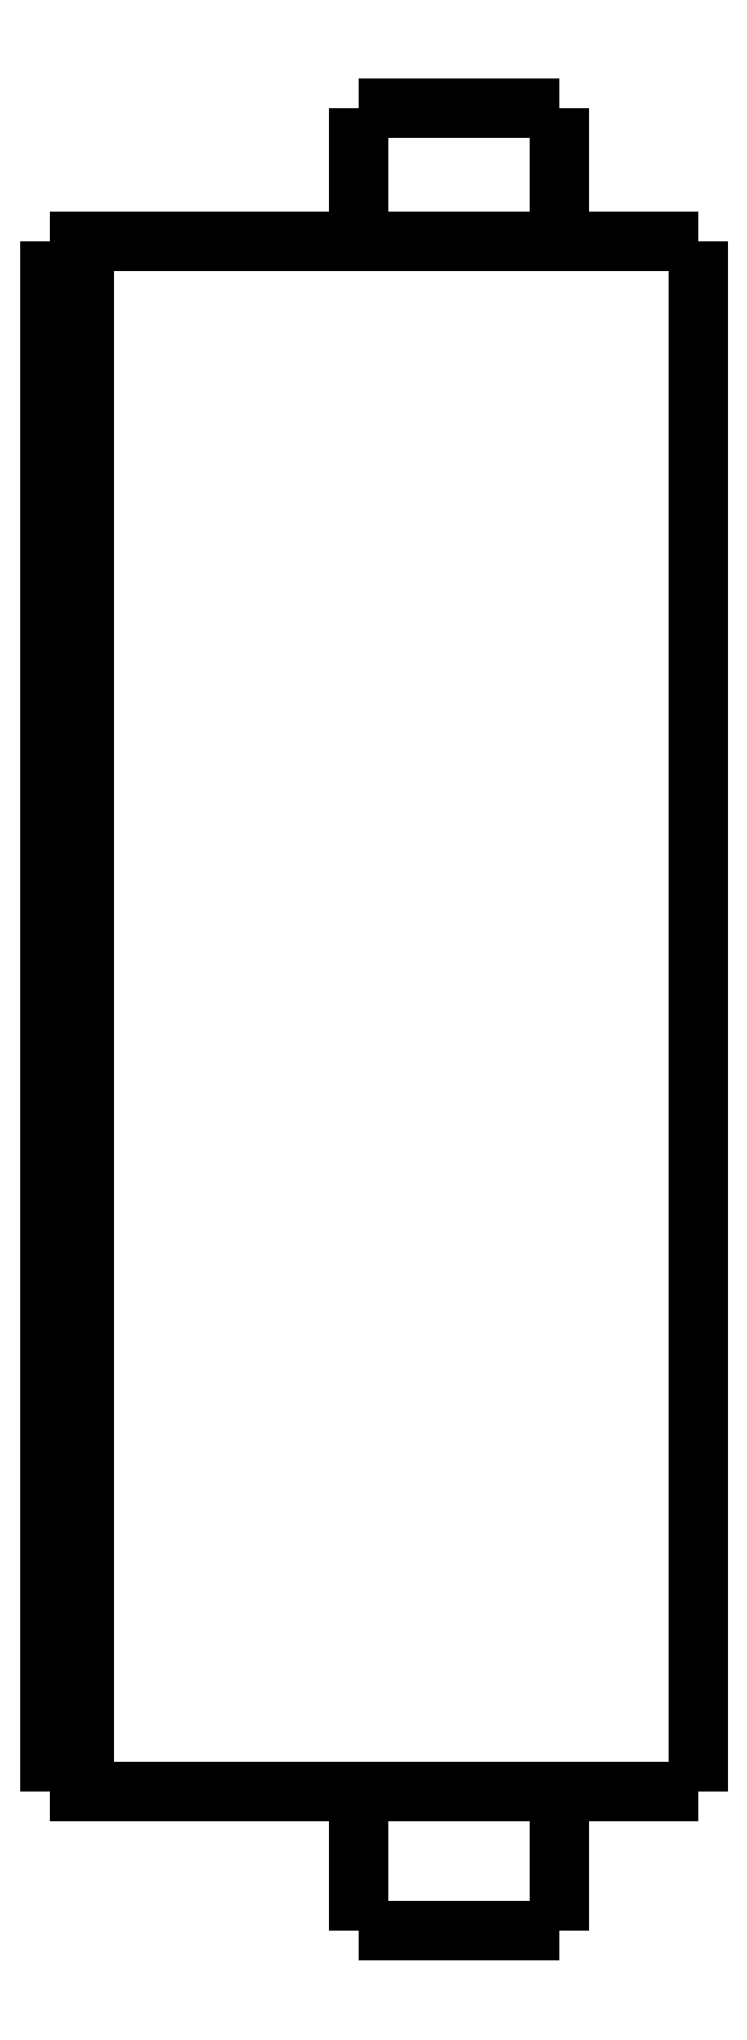
<metadata>
{"format":"dxf","ext":"dxf","renderer":"ezdxf+matplotlib","layout":"modelspace","background":"white","min_lineweight":24,"dpi":150}
</metadata>
<code>
0
SECTION
2
ENTITIES
0
LWPOLYLINE
8
0
90
51
70
0
10
0
20
49.5
10
0
20
48.59
10
0
20
47.68
10
0
20
46.78
10
0
20
45.87
10
0
20
44.96
10
0
20
44.05
10
0
20
43.14
10
0
20
42.24
10
0
20
41.33
10
0
20
40.42
10
0
20
39.51
10
0
20
38.6
10
0
20
37.7
10
0
20
36.79
10
0
20
35.88
10
0
20
34.97
10
0
20
34.06
10
0
20
33.16
10
0
20
32.25
10
0
20
31.34
10
0
20
30.43
10
0
20
29.52
10
0
20
28.62
10
0
20
27.71
10
0
20
26.8
10
0
20
25.89
10
0
20
24.98
10
0
20
24.08
10
0
20
23.17
10
0
20
22.26
10
0
20
21.35
10
0
20
20.44
10
0
20
19.54
10
0
20
18.63
10
0
20
17.72
10
0
20
16.81
10
0
20
15.9
10
0
20
15
10
0
20
14.09
10
0
20
13.18
10
0
20
12.27
10
0
20
11.36
10
0
20
10.46
10
0
20
9.548
10
0
20
8.64
10
0
20
7.732
10
0
20
6.824
10
0
20
5.916
10
0
20
5.008
10
0
20
4.1
0
LWPOLYLINE
8
0
90
51
70
0
10
-9.95
20
4.1
10
-9.95
20
4.018
10
-9.95
20
3.936
10
-9.95
20
3.854
10
-9.95
20
3.772
10
-9.95
20
3.69
10
-9.95
20
3.608
10
-9.95
20
3.526
10
-9.95
20
3.444
10
-9.95
20
3.362
10
-9.95
20
3.28
10
-9.95
20
3.198
10
-9.95
20
3.116
10
-9.95
20
3.034
10
-9.95
20
2.952
10
-9.95
20
2.87
10
-9.95
20
2.788
10
-9.95
20
2.706
10
-9.95
20
2.624
10
-9.95
20
2.542
10
-9.95
20
2.46
10
-9.95
20
2.378
10
-9.95
20
2.296
10
-9.95
20
2.214
10
-9.95
20
2.132
10
-9.95
20
2.05
10
-9.95
20
1.968
10
-9.95
20
1.886
10
-9.95
20
1.804
10
-9.95
20
1.722
10
-9.95
20
1.64
10
-9.95
20
1.558
10
-9.95
20
1.476
10
-9.95
20
1.394
10
-9.95
20
1.312
10
-9.95
20
1.23
10
-9.95
20
1.148
10
-9.95
20
1.066
10
-9.95
20
0.984
10
-9.95
20
0.902
10
-9.95
20
0.82
10
-9.95
20
0.738
10
-9.95
20
0.656
10
-9.95
20
0.574
10
-9.95
20
0.492
10
-9.95
20
0.41
10
-9.95
20
0.328
10
-9.95
20
0.246
10
-9.95
20
0.164
10
-9.95
20
0.082
10
-9.95
20
0
0
LWPOLYLINE
8
0
90
51
70
0
10
-4.05
20
4.1
10
-4.05
20
4.018
10
-4.05
20
3.936
10
-4.05
20
3.854
10
-4.05
20
3.772
10
-4.05
20
3.69
10
-4.05
20
3.608
10
-4.05
20
3.526
10
-4.05
20
3.444
10
-4.05
20
3.362
10
-4.05
20
3.28
10
-4.05
20
3.198
10
-4.05
20
3.116
10
-4.05
20
3.034
10
-4.05
20
2.952
10
-4.05
20
2.87
10
-4.05
20
2.788
10
-4.05
20
2.706
10
-4.05
20
2.624
10
-4.05
20
2.542
10
-4.05
20
2.46
10
-4.05
20
2.378
10
-4.05
20
2.296
10
-4.05
20
2.214
10
-4.05
20
2.132
10
-4.05
20
2.05
10
-4.05
20
1.968
10
-4.05
20
1.886
10
-4.05
20
1.804
10
-4.05
20
1.722
10
-4.05
20
1.64
10
-4.05
20
1.558
10
-4.05
20
1.476
10
-4.05
20
1.394
10
-4.05
20
1.312
10
-4.05
20
1.23
10
-4.05
20
1.148
10
-4.05
20
1.066
10
-4.05
20
0.984
10
-4.05
20
0.902
10
-4.05
20
0.82
10
-4.05
20
0.738
10
-4.05
20
0.656
10
-4.05
20
0.574
10
-4.05
20
0.492
10
-4.05
20
0.41
10
-4.05
20
0.328
10
-4.05
20
0.246
10
-4.05
20
0.164
10
-4.05
20
0.082
10
-4.05
20
0
0
LWPOLYLINE
8
0
90
51
70
0
10
-9.95
20
53.4
10
-9.95
20
53.32
10
-9.95
20
53.24
10
-9.95
20
53.17
10
-9.95
20
53.09
10
-9.95
20
53.01
10
-9.95
20
52.93
10
-9.95
20
52.85
10
-9.95
20
52.78
10
-9.95
20
52.7
10
-9.95
20
52.62
10
-9.95
20
52.54
10
-9.95
20
52.46
10
-9.95
20
52.39
10
-9.95
20
52.31
10
-9.95
20
52.23
10
-9.95
20
52.15
10
-9.95
20
52.07
10
-9.95
20
52
10
-9.95
20
51.92
10
-9.95
20
51.84
10
-9.95
20
51.76
10
-9.95
20
51.68
10
-9.95
20
51.61
10
-9.95
20
51.53
10
-9.95
20
51.45
10
-9.95
20
51.37
10
-9.95
20
51.29
10
-9.95
20
51.22
10
-9.95
20
51.14
10
-9.95
20
51.06
10
-9.95
20
50.98
10
-9.95
20
50.9
10
-9.95
20
50.83
10
-9.95
20
50.75
10
-9.95
20
50.67
10
-9.95
20
50.59
10
-9.95
20
50.51
10
-9.95
20
50.44
10
-9.95
20
50.36
10
-9.95
20
50.28
10
-9.95
20
50.2
10
-9.95
20
50.12
10
-9.95
20
50.05
10
-9.95
20
49.97
10
-9.95
20
49.89
10
-9.95
20
49.81
10
-9.95
20
49.73
10
-9.95
20
49.66
10
-9.95
20
49.58
10
-9.95
20
49.5
0
LWPOLYLINE
8
0
90
51
70
0
10
-4.05
20
53.4
10
-4.05
20
53.32
10
-4.05
20
53.24
10
-4.05
20
53.17
10
-4.05
20
53.09
10
-4.05
20
53.01
10
-4.05
20
52.93
10
-4.05
20
52.85
10
-4.05
20
52.78
10
-4.05
20
52.7
10
-4.05
20
52.62
10
-4.05
20
52.54
10
-4.05
20
52.46
10
-4.05
20
52.39
10
-4.05
20
52.31
10
-4.05
20
52.23
10
-4.05
20
52.15
10
-4.05
20
52.07
10
-4.05
20
52
10
-4.05
20
51.92
10
-4.05
20
51.84
10
-4.05
20
51.76
10
-4.05
20
51.68
10
-4.05
20
51.61
10
-4.05
20
51.53
10
-4.05
20
51.45
10
-4.05
20
51.37
10
-4.05
20
51.29
10
-4.05
20
51.22
10
-4.05
20
51.14
10
-4.05
20
51.06
10
-4.05
20
50.98
10
-4.05
20
50.9
10
-4.05
20
50.83
10
-4.05
20
50.75
10
-4.05
20
50.67
10
-4.05
20
50.59
10
-4.05
20
50.51
10
-4.05
20
50.44
10
-4.05
20
50.36
10
-4.05
20
50.28
10
-4.05
20
50.2
10
-4.05
20
50.12
10
-4.05
20
50.05
10
-4.05
20
49.97
10
-4.05
20
49.89
10
-4.05
20
49.81
10
-4.05
20
49.73
10
-4.05
20
49.66
10
-4.05
20
49.58
10
-4.05
20
49.5
0
LWPOLYLINE
8
0
90
51
70
0
10
-13.45
20
49.5
10
-13.27
20
49.5
10
-13.08
20
49.5
10
-12.9
20
49.5
10
-12.69
20
49.5
10
-12.45
20
49.5
10
-12.2
20
49.5
10
-11.96
20
49.5
10
-11.67
20
49.5
10
-11.37
20
49.5
10
-11.07
20
49.5
10
-10.76
20
49.5
10
-10.42
20
49.5
10
-10.08
20
49.5
10
-9.745
20
49.5
10
-9.385
20
49.5
10
-9.018
20
49.5
10
-8.651
20
49.5
10
-8.281
20
49.5
10
-7.9
20
49.5
10
-7.518
20
49.5
10
-7.137
20
49.5
10
-6.755
20
49.5
10
-6.374
20
49.5
10
-5.993
20
49.5
10
-5.611
20
49.5
10
-5.245
20
49.5
10
-4.878
20
49.5
10
-4.512
20
49.5
10
-4.158
20
49.5
10
-3.82
20
49.5
10
-3.483
20
49.5
10
-3.145
20
49.5
10
-2.844
20
49.5
10
-2.548
20
49.5
10
-2.252
20
49.5
10
-1.971
20
49.5
10
-1.729
20
49.5
10
-1.486
20
49.5
10
-1.243
20
49.5
10
-1.045
20
49.5
10
-0.8651
20
49.5
10
-0.6848
20
49.5
10
-0.5144
20
49.5
10
-0.4034
20
49.5
10
-0.2924
20
49.5
10
-0.1814
20
49.5
10
-0.1124
20
49.5
10
-0.07495
20
49.5
10
-0.03748
20
49.5
10
0
20
49.5
0
LWPOLYLINE
8
0
90
51
70
0
10
-13.45
20
4.1
10
-13.27
20
4.1
10
-13.08
20
4.1
10
-12.9
20
4.1
10
-12.69
20
4.1
10
-12.45
20
4.1
10
-12.2
20
4.1
10
-11.96
20
4.1
10
-11.67
20
4.1
10
-11.37
20
4.1
10
-11.07
20
4.1
10
-10.76
20
4.1
10
-10.42
20
4.1
10
-10.08
20
4.1
10
-9.745
20
4.1
10
-9.385
20
4.1
10
-9.018
20
4.1
10
-8.651
20
4.1
10
-8.281
20
4.1
10
-7.9
20
4.1
10
-7.518
20
4.1
10
-7.137
20
4.1
10
-6.755
20
4.1
10
-6.374
20
4.1
10
-5.993
20
4.1
10
-5.611
20
4.1
10
-5.245
20
4.1
10
-4.878
20
4.1
10
-4.512
20
4.1
10
-4.158
20
4.1
10
-3.82
20
4.1
10
-3.483
20
4.1
10
-3.145
20
4.1
10
-2.844
20
4.1
10
-2.548
20
4.1
10
-2.252
20
4.1
10
-1.971
20
4.1
10
-1.729
20
4.1
10
-1.486
20
4.1
10
-1.243
20
4.1
10
-1.045
20
4.1
10
-0.8651
20
4.1
10
-0.6848
20
4.1
10
-0.5144
20
4.1
10
-0.4034
20
4.1
10
-0.2924
20
4.1
10
-0.1814
20
4.1
10
-0.1124
20
4.1
10
-0.07495
20
4.1
10
-0.03748
20
4.1
10
0
20
4.1
0
LWPOLYLINE
8
0
90
51
70
0
10
-18
20
49.5
10
-17.95
20
49.5
10
-17.89
20
49.5
10
-17.84
20
49.5
10
-17.78
20
49.5
10
-17.73
20
49.5
10
-17.67
20
49.5
10
-17.62
20
49.5
10
-17.57
20
49.5
10
-17.51
20
49.5
10
-17.46
20
49.5
10
-17.4
20
49.5
10
-17.35
20
49.5
10
-17.3
20
49.5
10
-17.24
20
49.5
10
-17.19
20
49.5
10
-17.13
20
49.5
10
-17.08
20
49.5
10
-17.02
20
49.5
10
-16.97
20
49.5
10
-16.92
20
49.5
10
-16.86
20
49.5
10
-16.81
20
49.5
10
-16.75
20
49.5
10
-16.7
20
49.5
10
-16.65
20
49.5
10
-16.59
20
49.5
10
-16.54
20
49.5
10
-16.48
20
49.5
10
-16.43
20
49.5
10
-16.37
20
49.5
10
-16.32
20
49.5
10
-16.27
20
49.5
10
-16.21
20
49.5
10
-16.16
20
49.5
10
-16.1
20
49.5
10
-16.05
20
49.5
10
-16
20
49.5
10
-15.94
20
49.5
10
-15.89
20
49.5
10
-15.83
20
49.5
10
-15.78
20
49.5
10
-15.72
20
49.5
10
-15.67
20
49.5
10
-15.62
20
49.5
10
-15.56
20
49.5
10
-15.51
20
49.5
10
-15.45
20
49.5
10
-15.4
20
49.5
10
-15.35
20
49.5
10
-15.29
20
49.5
0
LWPOLYLINE
8
0
90
51
70
0
10
-18
20
49.5
10
-18
20
48.59
10
-18
20
47.68
10
-18
20
46.78
10
-18
20
45.87
10
-18
20
44.96
10
-18
20
44.05
10
-18
20
43.14
10
-18
20
42.24
10
-18
20
41.33
10
-18
20
40.42
10
-18
20
39.51
10
-18
20
38.6
10
-18
20
37.7
10
-18
20
36.79
10
-18
20
35.88
10
-18
20
34.97
10
-18
20
34.06
10
-18
20
33.16
10
-18
20
32.25
10
-18
20
31.34
10
-18
20
30.43
10
-18
20
29.52
10
-18
20
28.62
10
-18
20
27.71
10
-18
20
26.8
10
-18
20
25.89
10
-18
20
24.98
10
-18
20
24.08
10
-18
20
23.17
10
-18
20
22.26
10
-18
20
21.35
10
-18
20
20.44
10
-18
20
19.54
10
-18
20
18.63
10
-18
20
17.72
10
-18
20
16.81
10
-18
20
15.9
10
-18
20
15
10
-18
20
14.09
10
-18
20
13.18
10
-18
20
12.27
10
-18
20
11.36
10
-18
20
10.46
10
-18
20
9.548
10
-18
20
8.64
10
-18
20
7.732
10
-18
20
6.824
10
-18
20
5.916
10
-18
20
5.008
10
-18
20
4.1
0
LWPOLYLINE
8
0
90
51
70
0
10
-18
20
4.1
10
-17.95
20
4.1
10
-17.89
20
4.1
10
-17.84
20
4.1
10
-17.78
20
4.1
10
-17.73
20
4.1
10
-17.67
20
4.1
10
-17.62
20
4.1
10
-17.57
20
4.1
10
-17.51
20
4.1
10
-17.46
20
4.1
10
-17.4
20
4.1
10
-17.35
20
4.1
10
-17.3
20
4.1
10
-17.24
20
4.1
10
-17.19
20
4.1
10
-17.13
20
4.1
10
-17.08
20
4.1
10
-17.02
20
4.1
10
-16.97
20
4.1
10
-16.92
20
4.1
10
-16.86
20
4.1
10
-16.81
20
4.1
10
-16.75
20
4.1
10
-16.7
20
4.1
10
-16.65
20
4.1
10
-16.59
20
4.1
10
-16.54
20
4.1
10
-16.48
20
4.1
10
-16.43
20
4.1
10
-16.37
20
4.1
10
-16.32
20
4.1
10
-16.27
20
4.1
10
-16.21
20
4.1
10
-16.16
20
4.1
10
-16.1
20
4.1
10
-16.05
20
4.1
10
-16
20
4.1
10
-15.94
20
4.1
10
-15.89
20
4.1
10
-15.83
20
4.1
10
-15.78
20
4.1
10
-15.72
20
4.1
10
-15.67
20
4.1
10
-15.62
20
4.1
10
-15.56
20
4.1
10
-15.51
20
4.1
10
-15.45
20
4.1
10
-15.4
20
4.1
10
-15.35
20
4.1
10
-15.29
20
4.1
0
LWPOLYLINE
8
0
90
51
70
0
10
-19
20
4.1
10
-19
20
5.008
10
-19
20
5.916
10
-19
20
6.824
10
-19
20
7.732
10
-19
20
8.64
10
-19
20
9.548
10
-19
20
10.46
10
-19
20
11.36
10
-19
20
12.27
10
-19
20
13.18
10
-19
20
14.09
10
-19
20
15
10
-19
20
15.9
10
-19
20
16.81
10
-19
20
17.72
10
-19
20
18.63
10
-19
20
19.54
10
-19
20
20.44
10
-19
20
21.35
10
-19
20
22.26
10
-19
20
23.17
10
-19
20
24.08
10
-19
20
24.98
10
-19
20
25.89
10
-19
20
26.8
10
-19
20
27.71
10
-19
20
28.62
10
-19
20
29.52
10
-19
20
30.43
10
-19
20
31.34
10
-19
20
32.25
10
-19
20
33.16
10
-19
20
34.06
10
-19
20
34.97
10
-19
20
35.88
10
-19
20
36.79
10
-19
20
37.7
10
-19
20
38.6
10
-19
20
39.51
10
-19
20
40.42
10
-19
20
41.33
10
-19
20
42.24
10
-19
20
43.14
10
-19
20
44.05
10
-19
20
44.96
10
-19
20
45.87
10
-19
20
46.78
10
-19
20
47.68
10
-19
20
48.59
10
-19
20
49.5
0
LWPOLYLINE
8
0
90
51
70
0
10
-19
20
49.5
10
-18.98
20
49.5
10
-18.96
20
49.5
10
-18.94
20
49.5
10
-18.92
20
49.5
10
-18.9
20
49.5
10
-18.88
20
49.5
10
-18.86
20
49.5
10
-18.84
20
49.5
10
-18.82
20
49.5
10
-18.8
20
49.5
10
-18.78
20
49.5
10
-18.76
20
49.5
10
-18.74
20
49.5
10
-18.72
20
49.5
10
-18.7
20
49.5
10
-18.68
20
49.5
10
-18.66
20
49.5
10
-18.64
20
49.5
10
-18.62
20
49.5
10
-18.6
20
49.5
10
-18.58
20
49.5
10
-18.56
20
49.5
10
-18.54
20
49.5
10
-18.52
20
49.5
10
-18.5
20
49.5
10
-18.48
20
49.5
10
-18.46
20
49.5
10
-18.44
20
49.5
10
-18.42
20
49.5
10
-18.4
20
49.5
10
-18.38
20
49.5
10
-18.36
20
49.5
10
-18.34
20
49.5
10
-18.32
20
49.5
10
-18.3
20
49.5
10
-18.28
20
49.5
10
-18.26
20
49.5
10
-18.24
20
49.5
10
-18.22
20
49.5
10
-18.2
20
49.5
10
-18.18
20
49.5
10
-18.16
20
49.5
10
-18.14
20
49.5
10
-18.12
20
49.5
10
-18.1
20
49.5
10
-18.08
20
49.5
10
-18.06
20
49.5
10
-18.04
20
49.5
10
-18.02
20
49.5
10
-18
20
49.5
0
LWPOLYLINE
8
0
90
51
70
0
10
-15.29
20
49.5
10
-15.24
20
49.5
10
-15.2
20
49.5
10
-15.15
20
49.5
10
-15.1
20
49.5
10
-15.06
20
49.5
10
-15.01
20
49.5
10
-14.97
20
49.5
10
-14.92
20
49.5
10
-14.87
20
49.5
10
-14.83
20
49.5
10
-14.78
20
49.5
10
-14.74
20
49.5
10
-14.69
20
49.5
10
-14.65
20
49.5
10
-14.6
20
49.5
10
-14.56
20
49.5
10
-14.52
20
49.5
10
-14.47
20
49.5
10
-14.43
20
49.5
10
-14.39
20
49.5
10
-14.35
20
49.5
10
-14.31
20
49.5
10
-14.27
20
49.5
10
-14.23
20
49.5
10
-14.19
20
49.5
10
-14.15
20
49.5
10
-14.11
20
49.5
10
-14.07
20
49.5
10
-14.04
20
49.5
10
-14
20
49.5
10
-13.96
20
49.5
10
-13.93
20
49.5
10
-13.9
20
49.5
10
-13.86
20
49.5
10
-13.83
20
49.5
10
-13.8
20
49.5
10
-13.77
20
49.5
10
-13.74
20
49.5
10
-13.71
20
49.5
10
-13.68
20
49.5
10
-13.65
20
49.5
10
-13.63
20
49.5
10
-13.6
20
49.5
10
-13.58
20
49.5
10
-13.55
20
49.5
10
-13.53
20
49.5
10
-13.51
20
49.5
10
-13.49
20
49.5
10
-13.47
20
49.5
10
-13.45
20
49.5
0
LWPOLYLINE
8
0
90
51
70
0
10
-18
20
4.1
10
-18.02
20
4.1
10
-18.04
20
4.1
10
-18.06
20
4.1
10
-18.08
20
4.1
10
-18.1
20
4.1
10
-18.12
20
4.1
10
-18.14
20
4.1
10
-18.16
20
4.1
10
-18.18
20
4.1
10
-18.2
20
4.1
10
-18.22
20
4.1
10
-18.24
20
4.1
10
-18.26
20
4.1
10
-18.28
20
4.1
10
-18.3
20
4.1
10
-18.32
20
4.1
10
-18.34
20
4.1
10
-18.36
20
4.1
10
-18.38
20
4.1
10
-18.4
20
4.1
10
-18.42
20
4.1
10
-18.44
20
4.1
10
-18.46
20
4.1
10
-18.48
20
4.1
10
-18.5
20
4.1
10
-18.52
20
4.1
10
-18.54
20
4.1
10
-18.56
20
4.1
10
-18.58
20
4.1
10
-18.6
20
4.1
10
-18.62
20
4.1
10
-18.64
20
4.1
10
-18.66
20
4.1
10
-18.68
20
4.1
10
-18.7
20
4.1
10
-18.72
20
4.1
10
-18.74
20
4.1
10
-18.76
20
4.1
10
-18.78
20
4.1
10
-18.8
20
4.1
10
-18.82
20
4.1
10
-18.84
20
4.1
10
-18.86
20
4.1
10
-18.88
20
4.1
10
-18.9
20
4.1
10
-18.92
20
4.1
10
-18.94
20
4.1
10
-18.96
20
4.1
10
-18.98
20
4.1
10
-19
20
4.1
0
LWPOLYLINE
8
0
90
51
70
0
10
-13.45
20
4.1
10
-13.47
20
4.1
10
-13.49
20
4.1
10
-13.51
20
4.1
10
-13.53
20
4.1
10
-13.55
20
4.1
10
-13.58
20
4.1
10
-13.6
20
4.1
10
-13.63
20
4.1
10
-13.65
20
4.1
10
-13.68
20
4.1
10
-13.71
20
4.1
10
-13.74
20
4.1
10
-13.77
20
4.1
10
-13.8
20
4.1
10
-13.83
20
4.1
10
-13.86
20
4.1
10
-13.9
20
4.1
10
-13.93
20
4.1
10
-13.96
20
4.1
10
-14
20
4.1
10
-14.04
20
4.1
10
-14.07
20
4.1
10
-14.11
20
4.1
10
-14.15
20
4.1
10
-14.19
20
4.1
10
-14.23
20
4.1
10
-14.27
20
4.1
10
-14.31
20
4.1
10
-14.35
20
4.1
10
-14.39
20
4.1
10
-14.43
20
4.1
10
-14.47
20
4.1
10
-14.52
20
4.1
10
-14.56
20
4.1
10
-14.6
20
4.1
10
-14.65
20
4.1
10
-14.69
20
4.1
10
-14.74
20
4.1
10
-14.78
20
4.1
10
-14.83
20
4.1
10
-14.87
20
4.1
10
-14.92
20
4.1
10
-14.97
20
4.1
10
-15.01
20
4.1
10
-15.06
20
4.1
10
-15.1
20
4.1
10
-15.15
20
4.1
10
-15.2
20
4.1
10
-15.24
20
4.1
10
-15.29
20
4.1
0
LWPOLYLINE
8
0
90
51
70
0
10
-4.05
20
0
10
-4.055
20
0
10
-4.06
20
0
10
-4.066
20
0
10
-4.075
20
0
10
-4.091
20
0
10
-4.106
20
0
10
-4.122
20
0
10
-4.146
20
0
10
-4.172
20
0
10
-4.197
20
0
10
-4.226
20
0
10
-4.261
20
0
10
-4.297
20
0
10
-4.332
20
0
10
-4.374
20
0
10
-4.419
20
0
10
-4.464
20
0
10
-4.51
20
0
10
-4.563
20
0
10
-4.617
20
0
10
-4.671
20
0
10
-4.729
20
0
10
-4.791
20
0
10
-4.852
20
0
10
-4.914
20
0
10
-4.983
20
0
10
-5.052
20
0
10
-5.121
20
0
10
-5.193
20
0
10
-5.269
20
0
10
-5.344
20
0
10
-5.42
20
0
10
-5.5
20
0
10
-5.581
20
0
10
-5.662
20
0
10
-5.744
20
0
10
-5.83
20
0
10
-5.916
20
0
10
-6.001
20
0
10
-6.089
20
0
10
-6.178
20
0
10
-6.267
20
0
10
-6.357
20
0
10
-6.448
20
0
10
-6.539
20
0
10
-6.631
20
0
10
-6.723
20
0
10
-6.815
20
0
10
-6.908
20
0
10
-7
20
0
0
LWPOLYLINE
8
0
90
51
70
0
10
-7
20
0
10
-7.092
20
0
10
-7.185
20
0
10
-7.277
20
0
10
-7.369
20
0
10
-7.461
20
0
10
-7.552
20
0
10
-7.643
20
0
10
-7.733
20
0
10
-7.822
20
0
10
-7.911
20
0
10
-7.999
20
0
10
-8.084
20
0
10
-8.17
20
0
10
-8.256
20
0
10
-8.338
20
0
10
-8.419
20
0
10
-8.5
20
0
10
-8.58
20
0
10
-8.656
20
0
10
-8.731
20
0
10
-8.807
20
0
10
-8.879
20
0
10
-8.948
20
0
10
-9.017
20
0
10
-9.086
20
0
10
-9.148
20
0
10
-9.209
20
0
10
-9.271
20
0
10
-9.329
20
0
10
-9.383
20
0
10
-9.437
20
0
10
-9.49
20
0
10
-9.536
20
0
10
-9.581
20
0
10
-9.626
20
0
10
-9.668
20
0
10
-9.703
20
0
10
-9.739
20
0
10
-9.774
20
0
10
-9.803
20
0
10
-9.828
20
0
10
-9.854
20
0
10
-9.878
20
0
10
-9.894
20
0
10
-9.909
20
0
10
-9.925
20
0
10
-9.934
20
0
10
-9.94
20
0
10
-9.945
20
0
10
-9.95
20
0
0
LWPOLYLINE
8
0
90
51
70
0
10
-4.05
20
53.4
10
-4.055
20
53.4
10
-4.06
20
53.4
10
-4.066
20
53.4
10
-4.075
20
53.4
10
-4.091
20
53.4
10
-4.106
20
53.4
10
-4.122
20
53.4
10
-4.146
20
53.4
10
-4.172
20
53.4
10
-4.197
20
53.4
10
-4.226
20
53.4
10
-4.261
20
53.4
10
-4.297
20
53.4
10
-4.332
20
53.4
10
-4.374
20
53.4
10
-4.419
20
53.4
10
-4.464
20
53.4
10
-4.51
20
53.4
10
-4.563
20
53.4
10
-4.617
20
53.4
10
-4.671
20
53.4
10
-4.729
20
53.4
10
-4.791
20
53.4
10
-4.852
20
53.4
10
-4.914
20
53.4
10
-4.983
20
53.4
10
-5.052
20
53.4
10
-5.121
20
53.4
10
-5.193
20
53.4
10
-5.269
20
53.4
10
-5.344
20
53.4
10
-5.42
20
53.4
10
-5.5
20
53.4
10
-5.581
20
53.4
10
-5.662
20
53.4
10
-5.744
20
53.4
10
-5.83
20
53.4
10
-5.916
20
53.4
10
-6.001
20
53.4
10
-6.089
20
53.4
10
-6.178
20
53.4
10
-6.267
20
53.4
10
-6.357
20
53.4
10
-6.448
20
53.4
10
-6.539
20
53.4
10
-6.631
20
53.4
10
-6.723
20
53.4
10
-6.815
20
53.4
10
-6.908
20
53.4
10
-7
20
53.4
0
LWPOLYLINE
8
0
90
51
70
0
10
-7
20
53.4
10
-7.092
20
53.4
10
-7.185
20
53.4
10
-7.277
20
53.4
10
-7.369
20
53.4
10
-7.461
20
53.4
10
-7.552
20
53.4
10
-7.643
20
53.4
10
-7.733
20
53.4
10
-7.822
20
53.4
10
-7.911
20
53.4
10
-7.999
20
53.4
10
-8.084
20
53.4
10
-8.17
20
53.4
10
-8.256
20
53.4
10
-8.338
20
53.4
10
-8.419
20
53.4
10
-8.5
20
53.4
10
-8.58
20
53.4
10
-8.656
20
53.4
10
-8.731
20
53.4
10
-8.807
20
53.4
10
-8.879
20
53.4
10
-8.948
20
53.4
10
-9.017
20
53.4
10
-9.086
20
53.4
10
-9.148
20
53.4
10
-9.209
20
53.4
10
-9.271
20
53.4
10
-9.329
20
53.4
10
-9.383
20
53.4
10
-9.437
20
53.4
10
-9.49
20
53.4
10
-9.536
20
53.4
10
-9.581
20
53.4
10
-9.626
20
53.4
10
-9.668
20
53.4
10
-9.703
20
53.4
10
-9.739
20
53.4
10
-9.774
20
53.4
10
-9.803
20
53.4
10
-9.828
20
53.4
10
-9.854
20
53.4
10
-9.878
20
53.4
10
-9.894
20
53.4
10
-9.909
20
53.4
10
-9.925
20
53.4
10
-9.934
20
53.4
10
-9.94
20
53.4
10
-9.945
20
53.4
10
-9.95
20
53.4
0
ENDSEC
0
EOF

</code>
